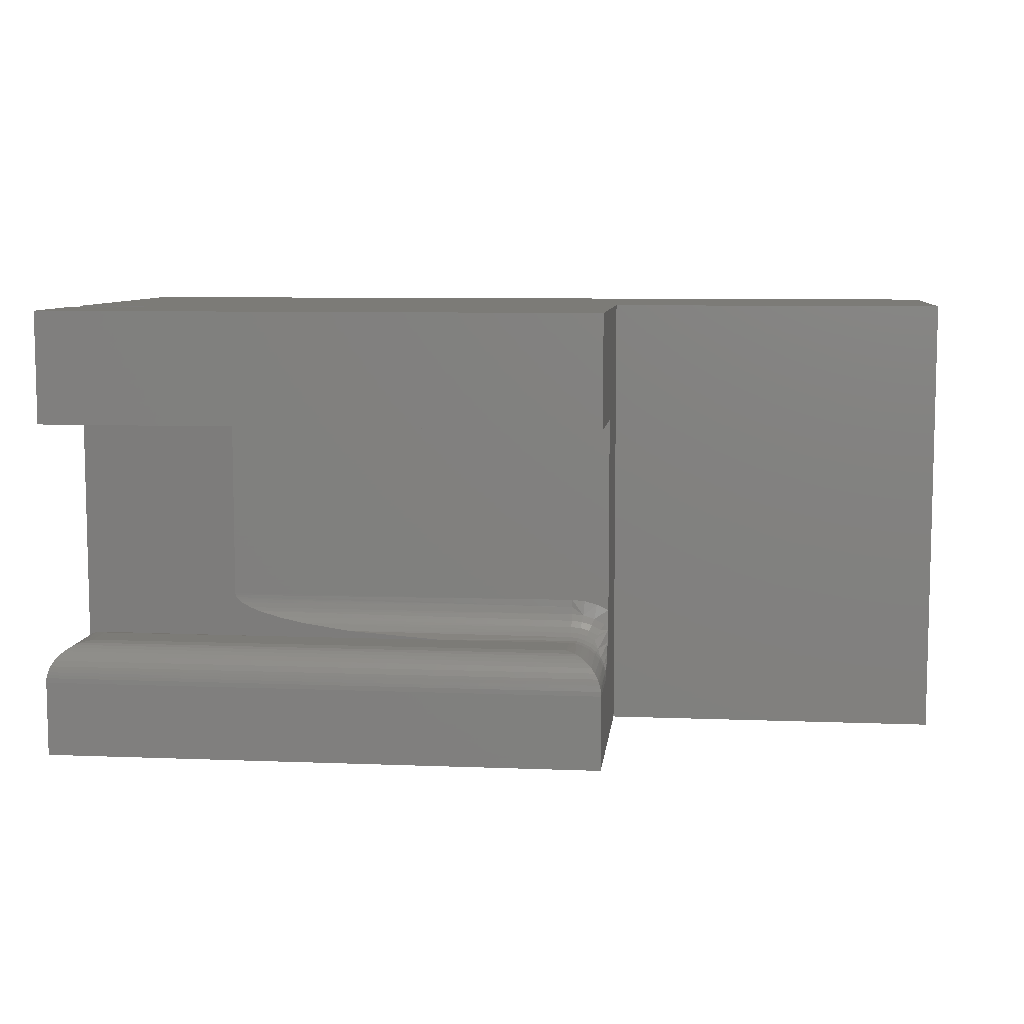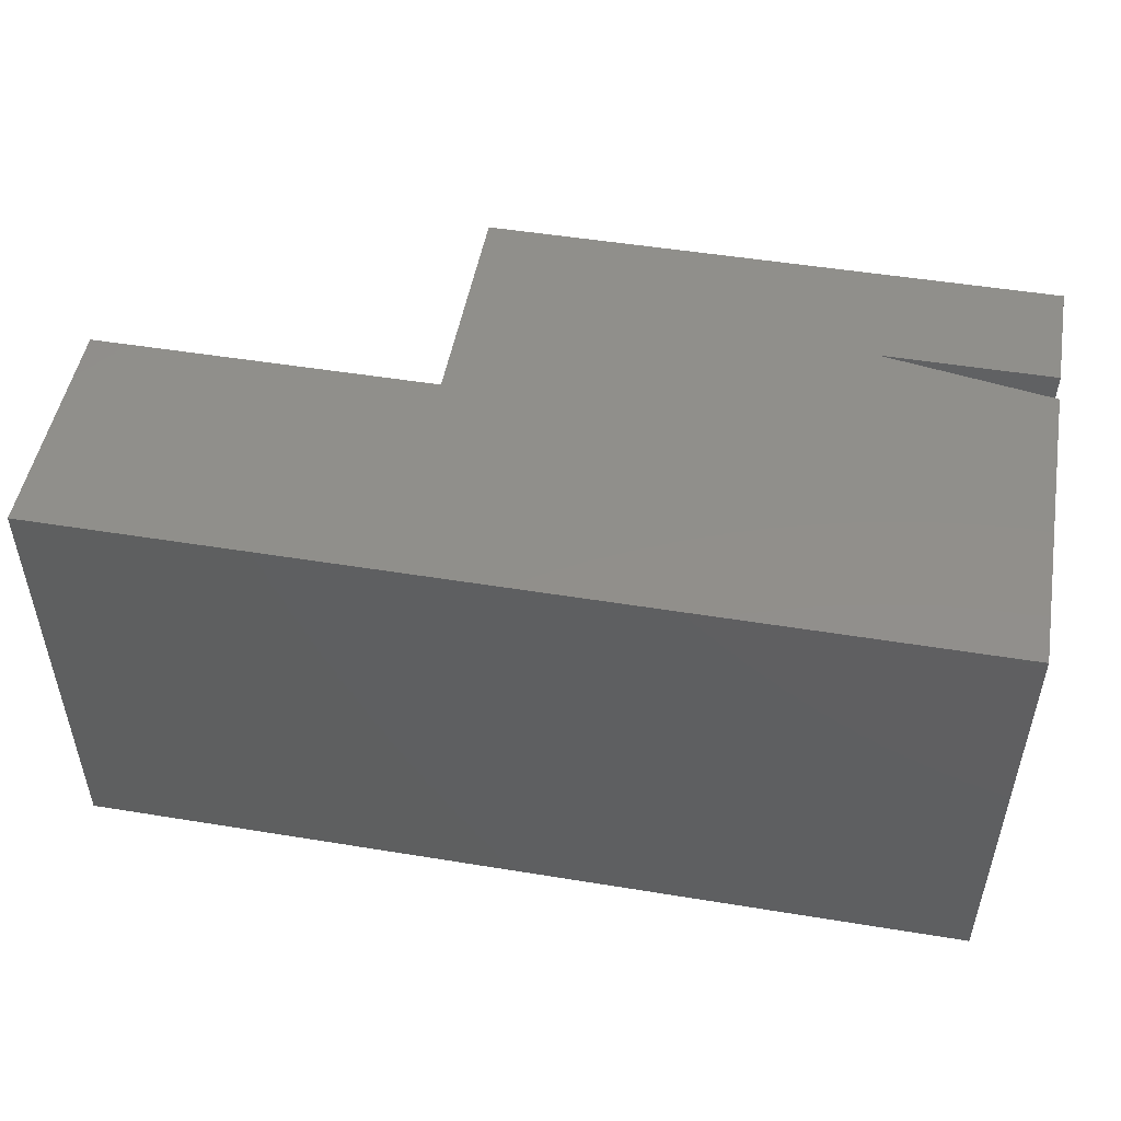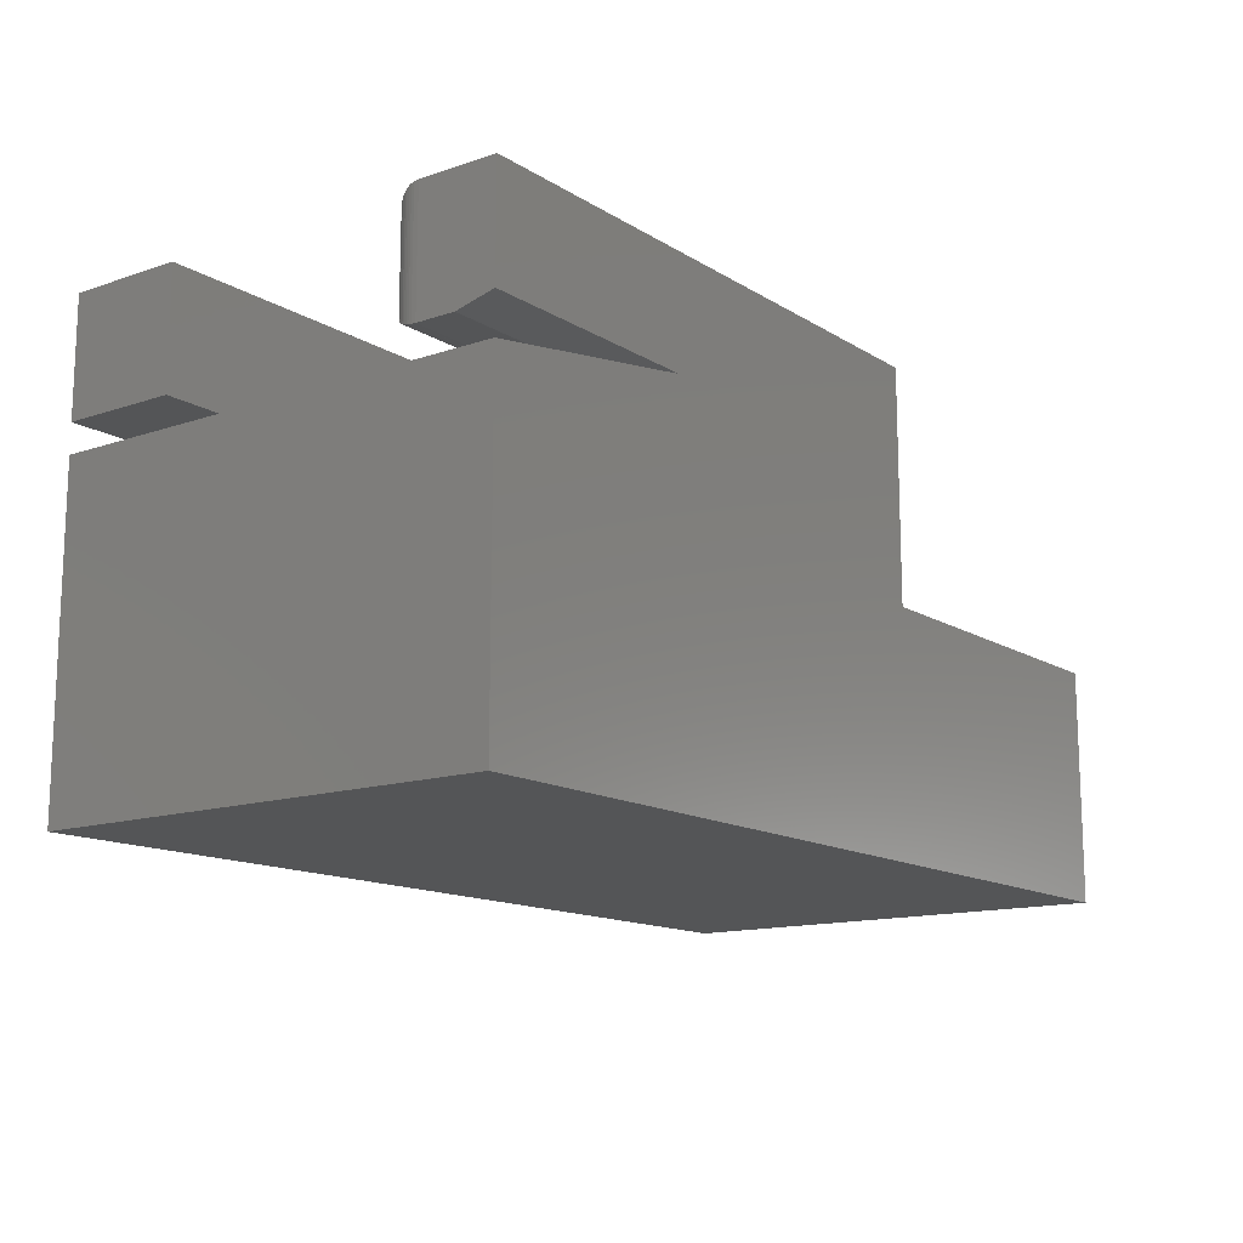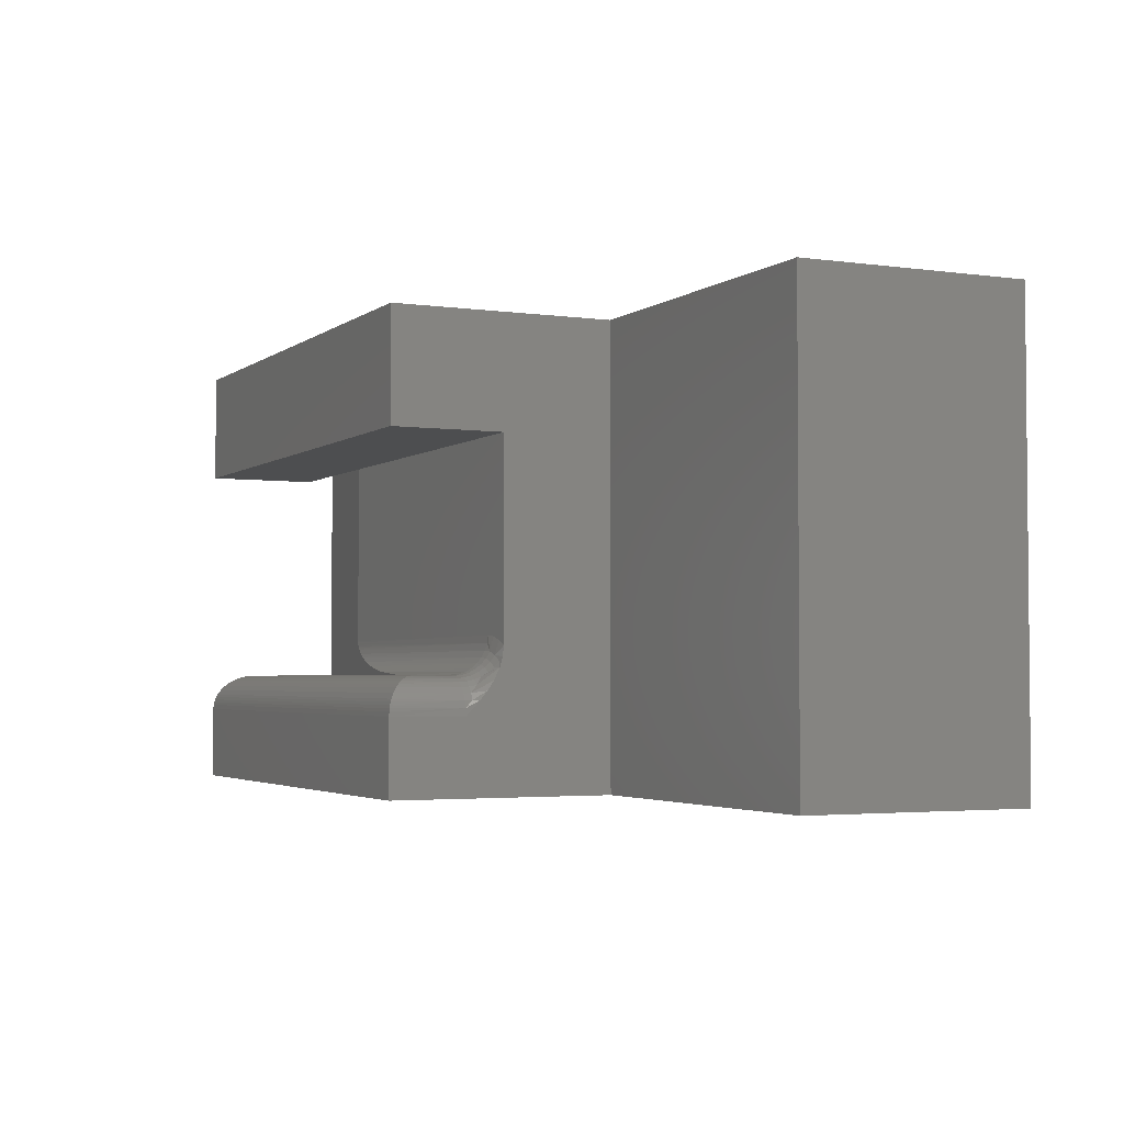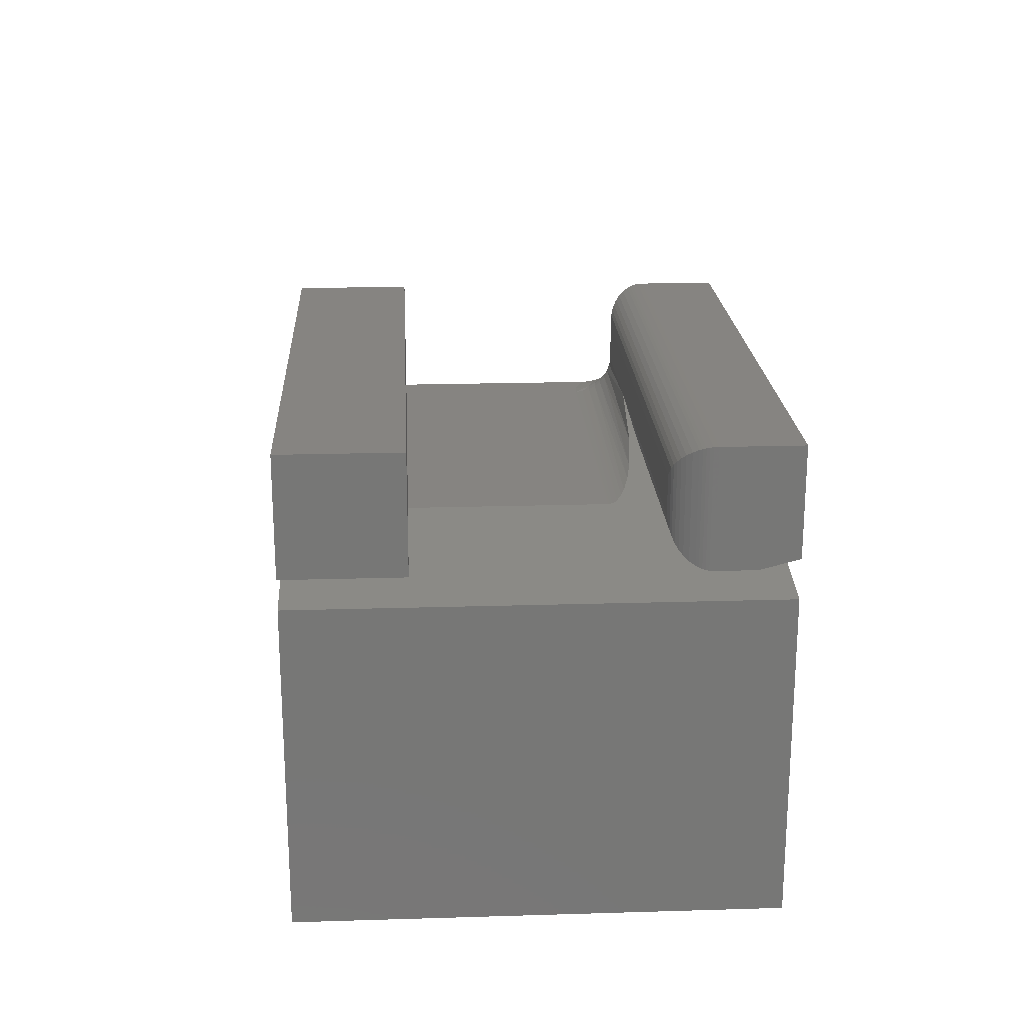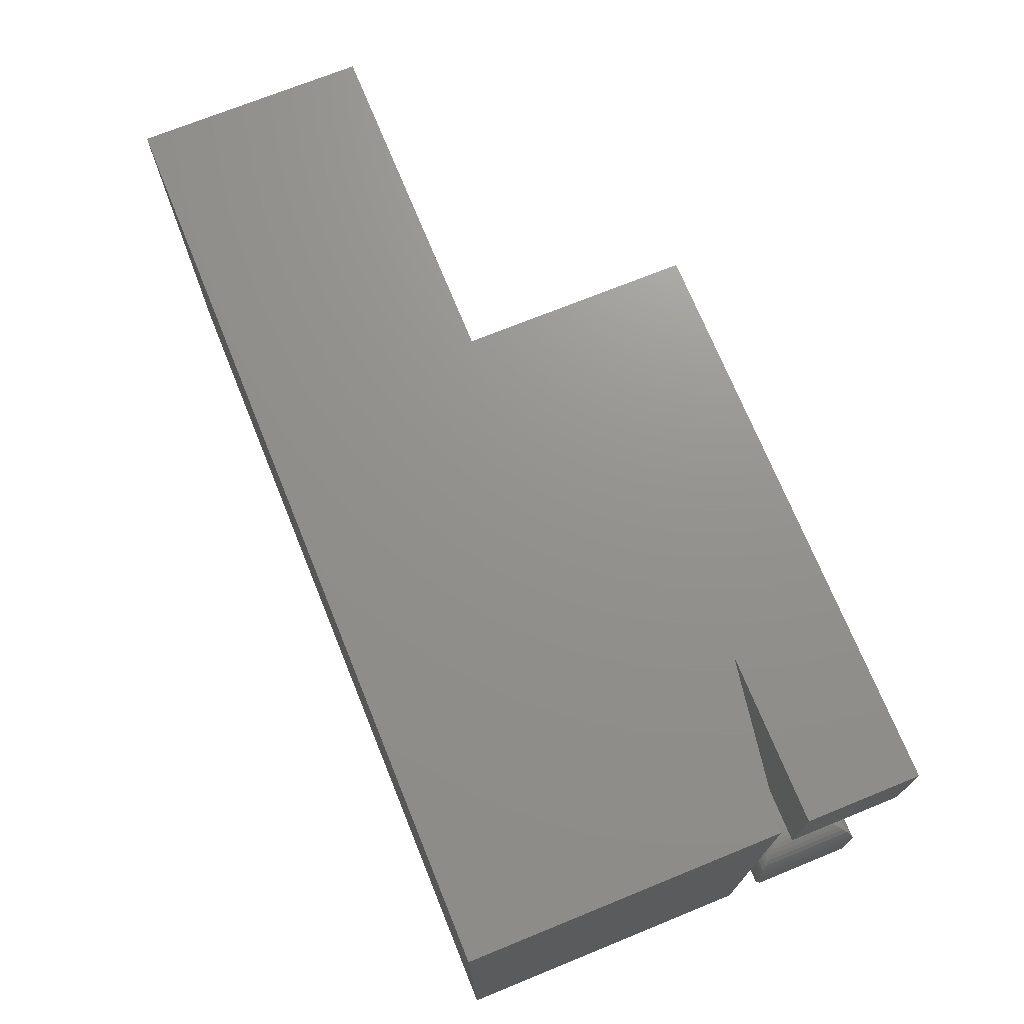
<metadata>
{"format":"stl","ext":"stl","renderer":"f3d","projection":"perspective","resolution":1024,"background":"white","views":[{"elev":8.0,"azim":6.2,"up":"+Y"},{"elev":49.8,"azim":-169.8,"up":"+Y"},{"elev":-13.8,"azim":-53.2,"up":"+Z"},{"elev":-3.1,"azim":64.7,"up":"+Y"},{"elev":20.7,"azim":-93.1,"up":"+Z"},{"elev":71.7,"azim":-112.1,"up":"+Y"}]}
</metadata>
<code>
# stl→obj: 134 verts, 264 faces
v 1.579e-17 0 0.2578
v 0 0 0
v 0 -0.375 0.2578
v 0 -0.375 0
v 0 -0.3438 0.2812
v 0 -0.3125 0.2812
v 0.1406 -0.3438 0.2812
v 0.1406 -0.3125 0.2812
v 0 -0.375 0.375
v 0 -0.3125 0.375
v 0 -0.375 0.2891
v 0.75 -0.375 -4.592e-17
v 0.75 -0.375 0.1895
v 0.4688 -0.375 0.1895
v 0.1875 -0.375 0.2891
v 0.4688 -0.375 0.375
v 0.245 -0.278 0.2987
v 0.2022 -0.2732 0.2915
v 0.181 -0.2931 0.288
v 0.2022 -0.2893 0.2915
v 0.245 -0.2845 0.2987
v 0.3281 -0.2812 0.3125
v 0.1408 -0.311 0.2813
v 0.1632 -0.2976 0.285
v 0.181 -0.2694 0.288
v 0.1632 -0.2649 0.285
v 0.1545 -0.2618 0.2836
v 0.1464 -0.2577 0.2822
v 0.1545 -0.3007 0.2836
v 0.1439 -0.2558 0.2818
v 0.1428 -0.2548 0.2816
v 0.1418 -0.2535 0.2815
v 0.1408 -0.2515 0.2813
v 0.1418 -0.309 0.2815
v 0.1428 -0.3077 0.2816
v 0.1439 -0.3067 0.2818
v 0.1464 -0.3048 0.2822
v 0.1406 -0.25 0.2812
v 0.1406 -0.09375 0.2812
v 0.1406 0 0.2812
v 0.4688 0 0.1895
v 0.4688 0 0.375
v 0.4688 -0.09375 0.375
v 0.4688 -0.09375 0.2812
v 0.4688 -0.2584 0.2812
v 0.4688 -0.2669 0.2821
v 0.4688 -0.2753 0.2845
v 0.4688 -0.2853 0.2894
v 0.4688 -0.2932 0.2948
v 0.4688 -0.3002 0.3006
v 0.4688 -0.3125 0.3125
v 0.4688 -0.3125 0.375
v 0.4375 -0.2812 0.3438
v 0.4436 -0.2819 0.3125
v 0.4375 -0.2812 0.3125
v 0.4454 -0.2823 0.3517
v 0.4681 -0.3064 0.3125
v 0.4685 -0.3086 0.3748
v 0.4495 -0.2836 0.3125
v 0.4493 -0.2836 0.3555
v 0.453 -0.2854 0.3593
v 0.4549 -0.2865 0.3125
v 0.4566 -0.2878 0.3628
v 0.4596 -0.2904 0.3125
v 0.4599 -0.2907 0.3662
v 0.4631 -0.2946 0.3694
v 0.4635 -0.2951 0.3125
v 0.4657 -0.299 0.3719
v 0.4664 -0.3005 0.3125
v 0.4667 -0.3013 0.3729
v 0.4675 -0.3037 0.3737
v 0.4681 -0.3061 0.3743
v 0.03125 -0.2812 0.3125
v 0.03125 -0.2812 0.3438
v 0.4375 -0.25 0.2812
v 0.4484 -0.2509 0.2812
v 0.4589 -0.2538 0.2812
v 0.4375 -0.2561 0.2819
v 0.4375 -0.2789 0.3005
v 0.4375 -0.276 0.2951
v 0.4375 -0.2721 0.2904
v 0.4375 -0.2674 0.2865
v 0.4375 -0.262 0.2836
v 0.4375 -0.2806 0.3064
v 0.4474 -0.2629 0.2836
v 0.4568 -0.2658 0.2836
v 0.4669 -0.3003 0.3064
v 0.464 -0.2948 0.3064
v 0.4613 -0.2887 0.3005
v 0.4626 -0.275 0.2865
v 0.4599 -0.2789 0.2904
v 0.4578 -0.2821 0.2951
v 0.46 -0.29 0.3064
v 0.4656 -0.2705 0.2836
v 0.4463 -0.2682 0.2865
v 0.4454 -0.2729 0.2904
v 0.4446 -0.2767 0.2951
v 0.4441 -0.2795 0.3005
v 0.4437 -0.2813 0.3064
v 0.4562 -0.2845 0.3005
v 0.4552 -0.286 0.3064
v 0.4548 -0.2708 0.2865
v 0.453 -0.2752 0.2904
v 0.4515 -0.2788 0.2951
v 0.4504 -0.2814 0.3005
v 0.4497 -0.2831 0.3064
v 0 -0.09375 0.375
v 0 -0.09375 0.2812
v 0.75 0 0.1895
v 0.0002397 -0.3086 0.2815
v 0.0006549 -0.3061 0.2819
v 0.001261 -0.3037 0.2825
v 0.002081 -0.3013 0.2833
v 0.00307 -0.299 0.2843
v 0.005622 -0.2946 0.2869
v 0.008839 -0.2907 0.2901
v 0.01217 -0.2878 0.2934
v 0.01574 -0.2854 0.297
v 0.01947 -0.2836 0.3007
v 0.02332 -0.2823 0.3046
v 0.02332 -0.2823 0.3517
v 0.005622 -0.2946 0.3694
v 0.008839 -0.2907 0.3662
v 0.01217 -0.2878 0.3628
v 0.01574 -0.2854 0.3593
v 0.01947 -0.2836 0.3555
v 0.0002397 -0.3086 0.3748
v 0.0006549 -0.3061 0.3743
v 0.001261 -0.3037 0.3737
v 0.002081 -0.3013 0.3729
v 0.00307 -0.299 0.3719
v 0.75 0 -4.592e-17
v 0 0 0.2812
v 0 0 0.375
f 1 2 3
f 3 2 4
f 5 6 7
f 7 6 8
f 9 10 11
f 11 10 6
f 11 6 5
f 12 13 4
f 4 13 14
f 4 14 3
f 3 14 15
f 9 11 16
f 16 11 15
f 16 15 14
f 17 18 19
f 20 17 19
f 21 17 20
f 17 21 22
f 3 15 7
f 3 7 8
f 3 8 23
f 3 23 1
f 24 19 18
f 24 18 25
f 24 25 26
f 24 26 27
f 24 27 28
f 29 24 28
f 29 28 30
f 29 30 31
f 29 31 32
f 29 32 33
f 1 23 34
f 1 34 35
f 1 35 36
f 1 36 37
f 1 37 29
f 1 29 33
f 1 33 38
f 1 38 39
f 1 39 40
f 41 42 43
f 41 43 44
f 41 44 45
f 41 45 46
f 14 41 46
f 14 46 47
f 14 47 48
f 14 48 49
f 14 49 50
f 14 50 51
f 14 51 52
f 14 52 16
f 11 5 15
f 15 5 7
f 53 54 55
f 53 56 54
f 52 57 58
f 52 51 57
f 59 54 56
f 59 56 60
f 59 60 61
f 59 61 62
f 61 63 62
f 64 62 63
f 64 63 65
f 64 65 66
f 64 66 67
f 67 66 68
f 67 68 69
f 69 68 70
f 69 70 71
f 69 71 57
f 57 71 72
f 57 72 58
f 73 74 22
f 22 74 53
f 22 53 55
f 44 39 38
f 44 38 75
f 44 75 76
f 44 76 77
f 44 77 45
f 38 33 75
f 33 78 75
f 17 79 80
f 80 18 17
f 81 18 80
f 25 18 81
f 82 25 81
f 26 25 82
f 83 26 82
f 27 26 83
f 28 27 83
f 78 28 83
f 30 28 78
f 31 30 78
f 32 31 78
f 33 32 78
f 22 55 84
f 22 84 79
f 22 79 17
f 78 85 75
f 85 76 75
f 77 86 45
f 86 46 45
f 50 87 57
f 50 57 51
f 49 88 87
f 87 50 49
f 48 89 88
f 88 49 48
f 47 90 91
f 47 91 92
f 89 47 92
f 89 48 47
f 77 76 85
f 93 88 89
f 46 94 47
f 47 94 90
f 78 83 85
f 85 83 82
f 85 82 95
f 95 82 81
f 95 81 96
f 96 81 80
f 96 80 97
f 97 80 79
f 97 79 98
f 98 79 84
f 98 84 99
f 99 84 55
f 99 55 54
f 57 87 69
f 69 87 88
f 69 88 67
f 67 88 93
f 67 93 64
f 92 100 89
f 89 100 101
f 89 101 93
f 93 101 62
f 93 62 64
f 46 86 94
f 94 86 102
f 94 102 90
f 90 102 103
f 90 103 91
f 91 103 104
f 91 104 92
f 92 104 105
f 92 105 100
f 100 105 106
f 100 106 101
f 101 106 59
f 101 59 62
f 77 85 86
f 86 85 95
f 86 95 102
f 102 95 96
f 102 96 103
f 103 96 97
f 103 97 104
f 104 97 98
f 104 98 105
f 105 98 99
f 105 99 106
f 106 99 54
f 106 54 59
f 44 43 39
f 39 43 107
f 39 107 108
f 9 16 10
f 10 16 52
f 13 109 14
f 14 109 41
f 8 110 23
f 8 6 110
f 23 110 34
f 35 34 110
f 110 111 35
f 35 111 36
f 37 36 111
f 111 112 37
f 37 112 113
f 37 113 29
f 29 113 114
f 29 114 24
f 24 114 115
f 24 115 19
f 19 115 116
f 19 116 20
f 20 116 117
f 20 117 118
f 21 20 118
f 21 118 119
f 21 119 120
f 21 120 73
f 21 73 22
f 74 120 121
f 74 73 120
f 114 122 115
f 115 122 123
f 115 123 116
f 116 123 124
f 116 124 117
f 117 124 125
f 117 125 118
f 118 125 126
f 118 126 119
f 119 126 121
f 119 121 120
f 6 10 110
f 110 10 127
f 110 127 111
f 111 127 128
f 111 128 112
f 112 128 129
f 112 129 113
f 113 129 130
f 113 130 114
f 114 130 131
f 114 131 122
f 53 121 56
f 53 74 121
f 56 121 126
f 56 126 60
f 60 126 125
f 60 125 61
f 61 125 124
f 61 124 63
f 63 124 123
f 63 123 65
f 65 123 122
f 65 122 66
f 66 122 131
f 10 52 127
f 127 52 58
f 127 58 128
f 128 58 72
f 128 72 129
f 129 72 71
f 129 71 130
f 130 71 70
f 130 70 131
f 131 70 68
f 131 68 66
f 41 109 132
f 41 132 2
f 41 2 1
f 41 1 40
f 41 40 42
f 133 134 40
f 40 134 42
f 107 43 134
f 134 43 42
f 133 108 134
f 134 108 107
f 108 133 39
f 39 133 40
f 4 2 12
f 12 2 132
f 132 109 12
f 12 109 13

</code>
